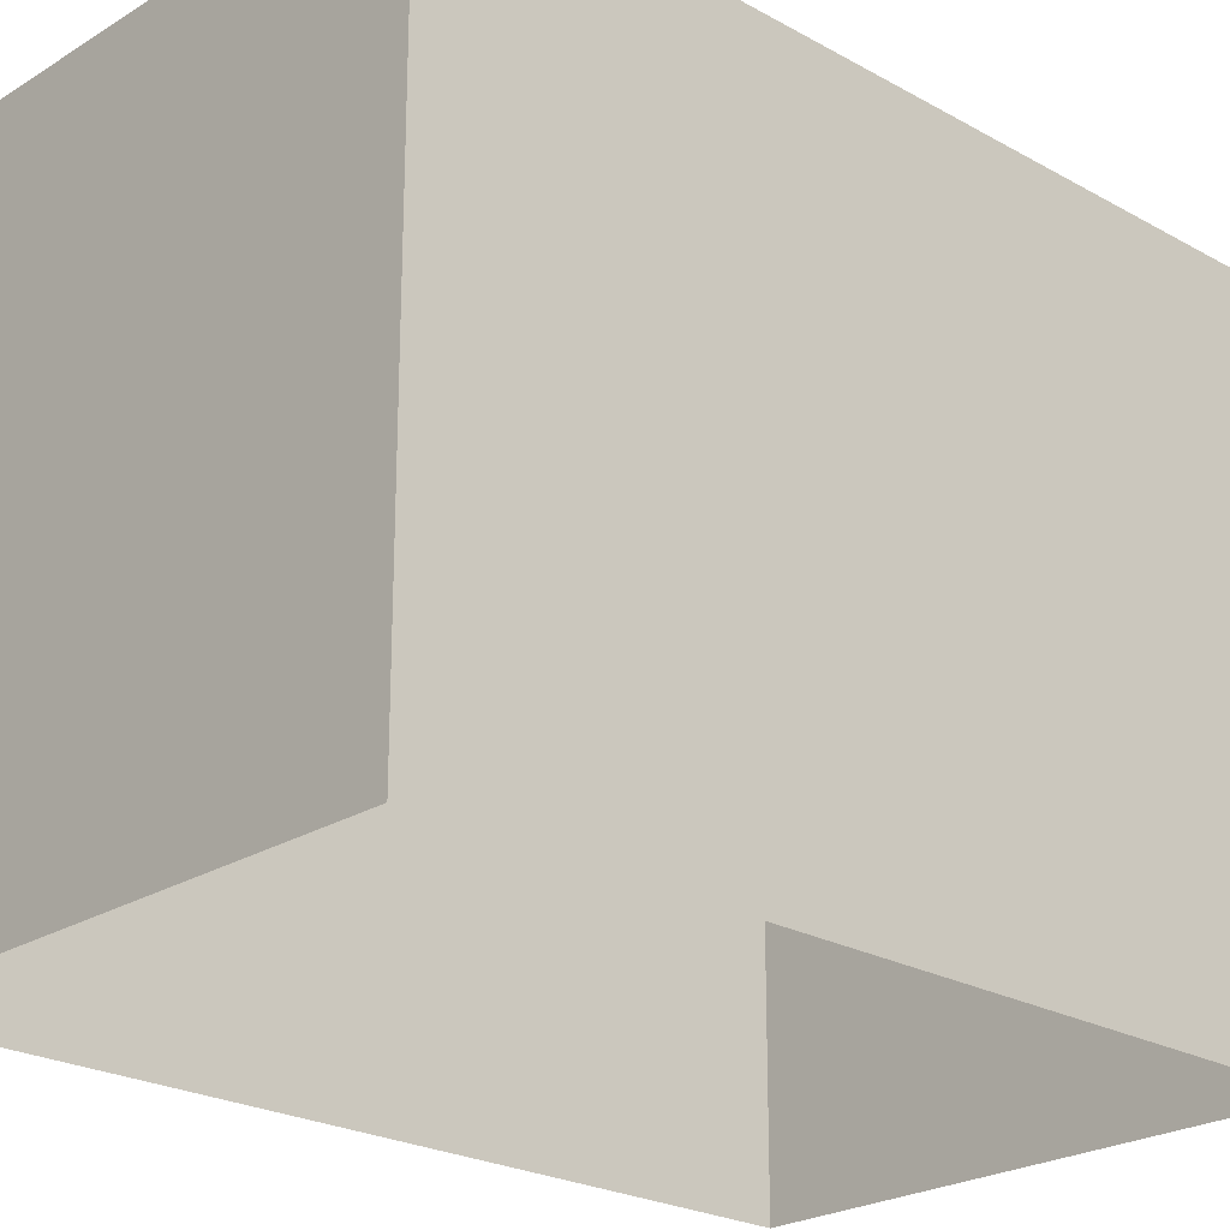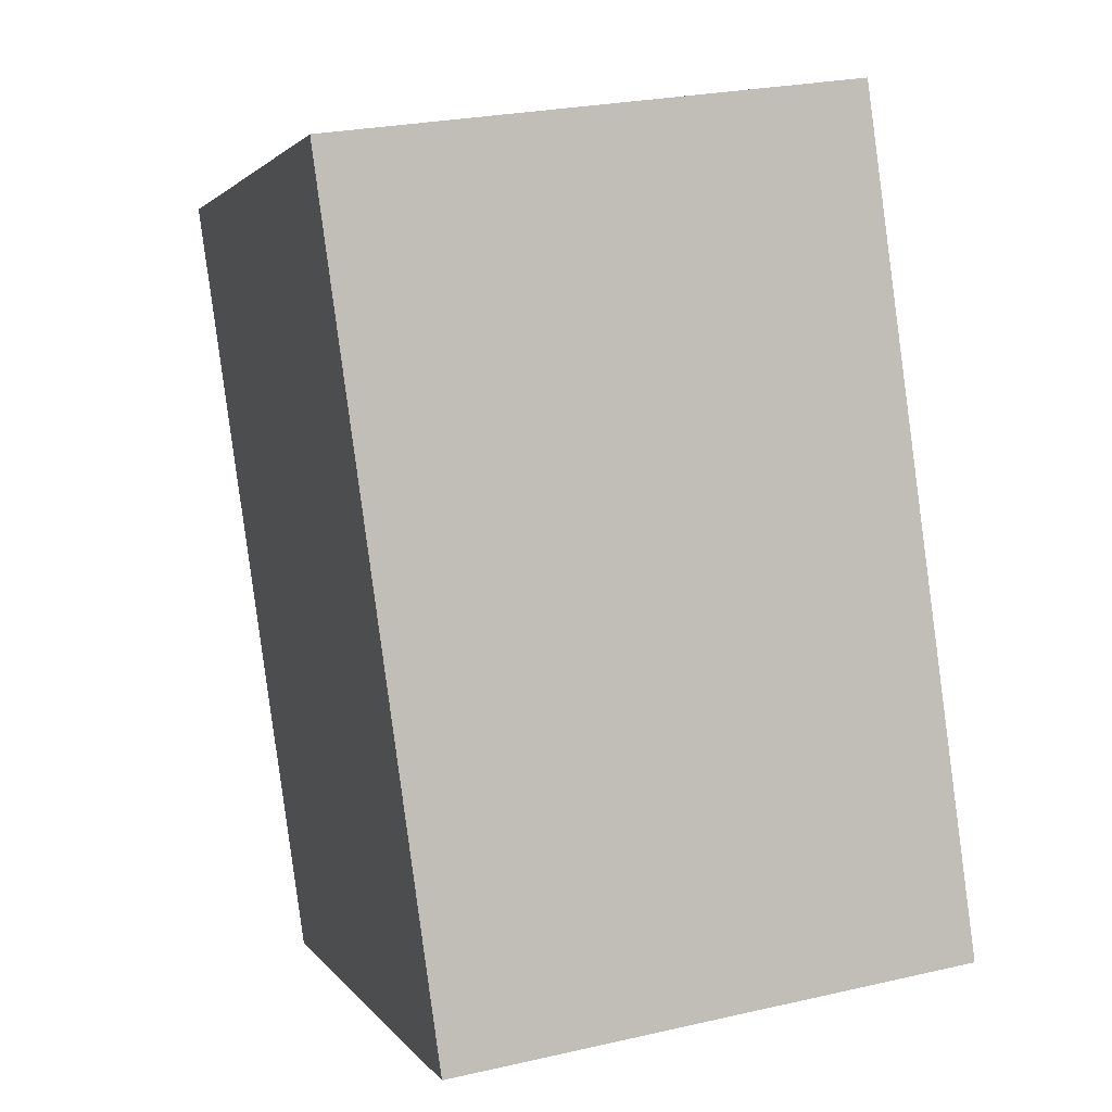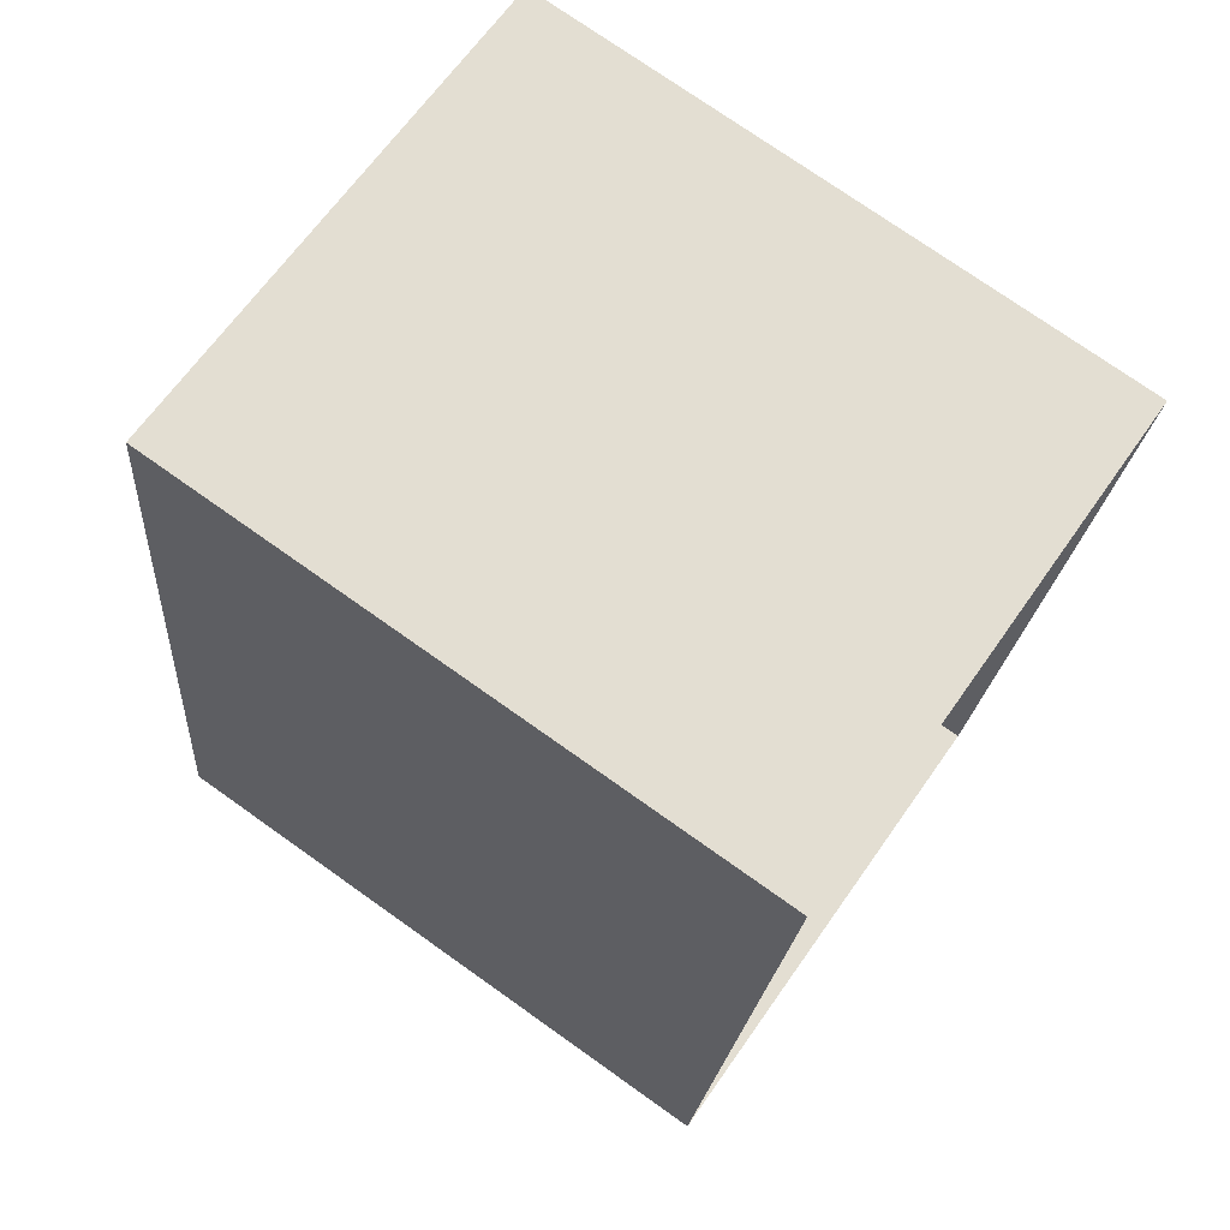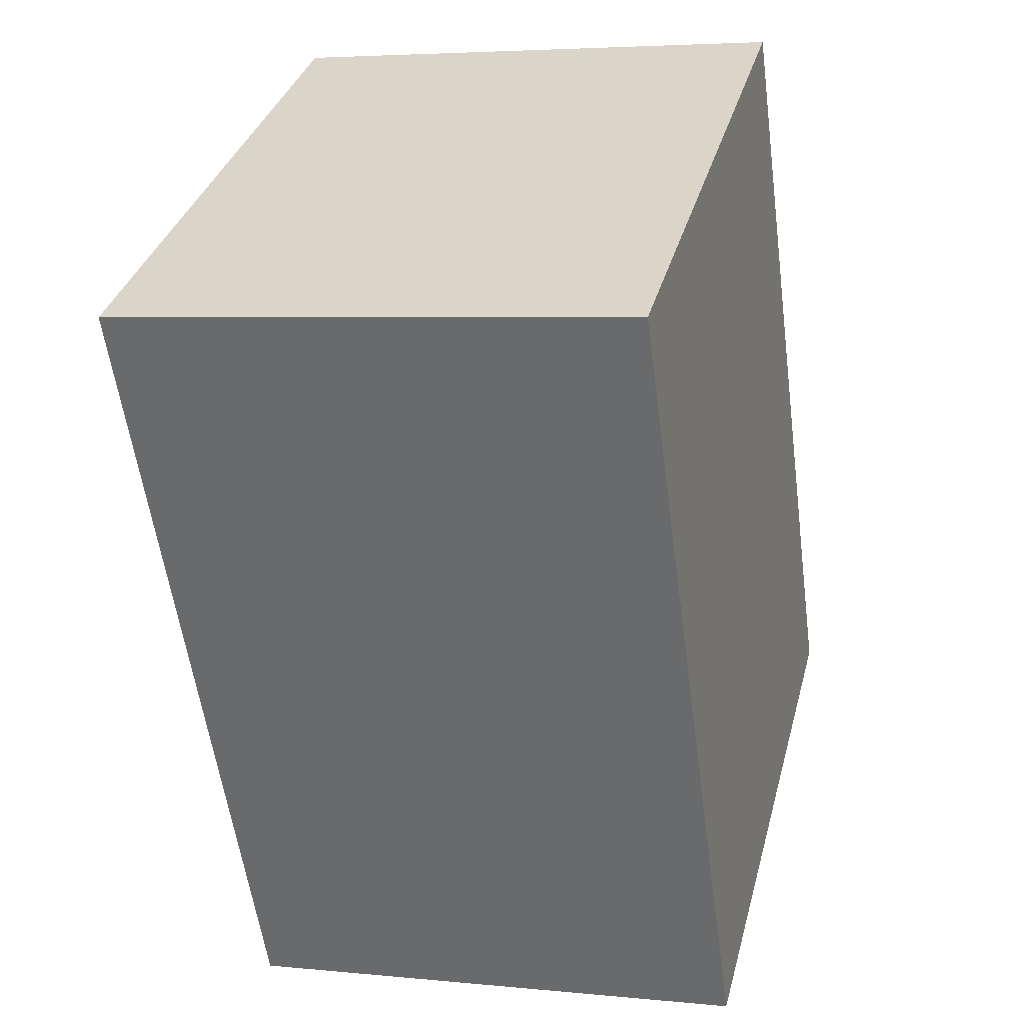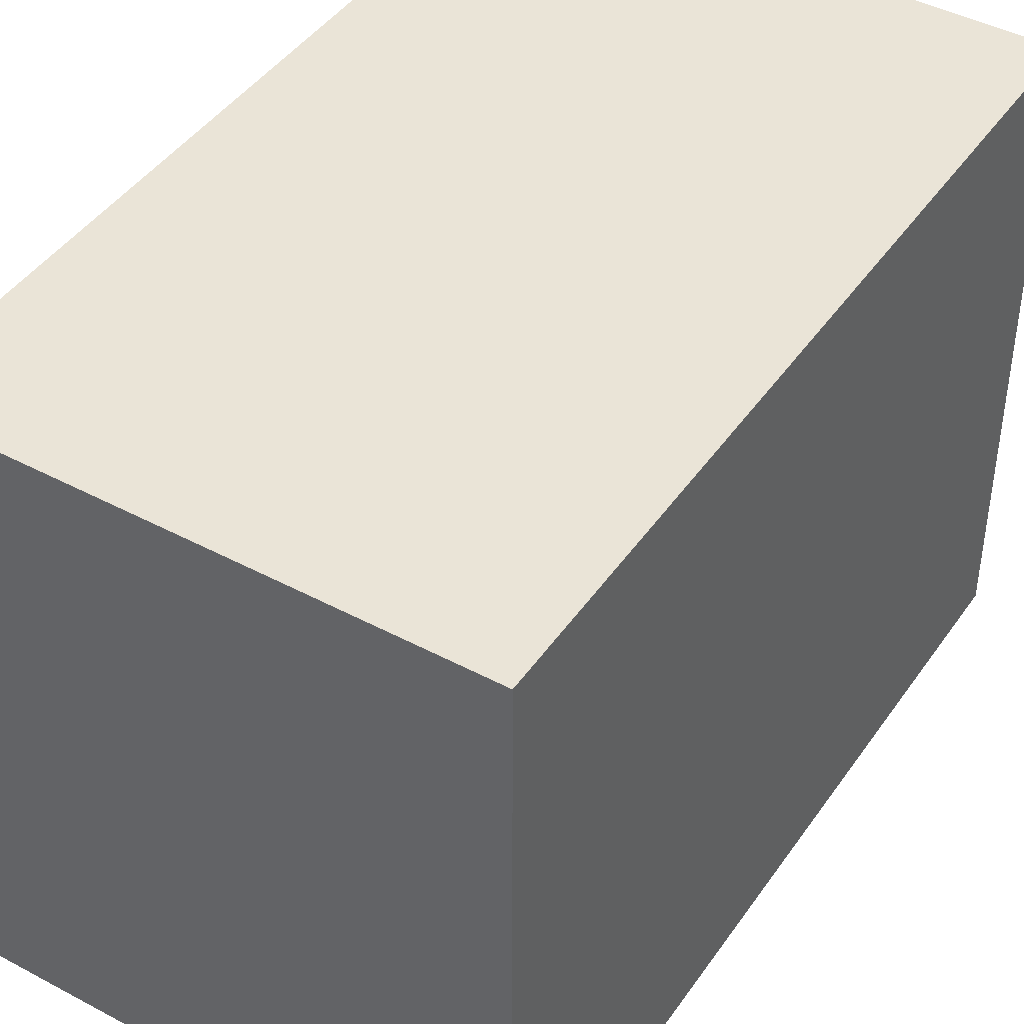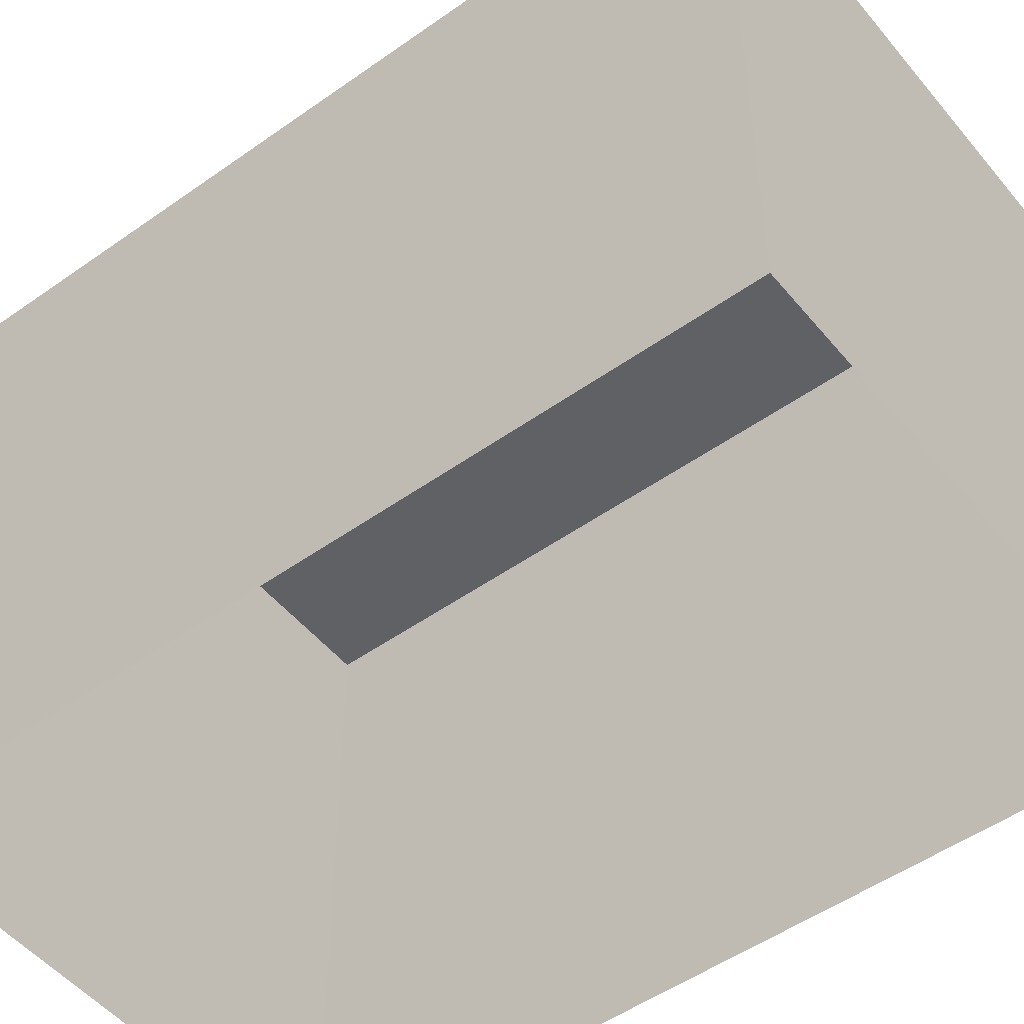
<metadata>
{"format":"obj","ext":"obj","renderer":"f3d","projection":"perspective","resolution":1024,"background":"white","views":[{"elev":-23.4,"azim":-125.6,"up":"+Z"},{"elev":2.2,"azim":-17.1,"up":"+Y"},{"elev":75.1,"azim":125.3,"up":"+Y"},{"elev":34.5,"azim":14.4,"up":"+Y"},{"elev":43.8,"azim":-139.9,"up":"+Z"},{"elev":-50.3,"azim":135.9,"up":"+Z"}]}
</metadata>
<code>
v -1.21e+04 -3.371e+04 35.2
v -1.211e+04 -3.371e+04 35.2
v -1.211e+04 -3.37e+04 35.2
v -1.21e+04 -3.37e+04 35.21
v -1.21e+04 -3.371e+04 44.53
v -1.21e+04 -3.37e+04 44.53
v -1.211e+04 -3.37e+04 44.53
v -1.211e+04 -3.371e+04 44.53
f 1 2 3
f 4 1 3
f 5 6 7
f 8 5 7
f 7 4 3
f 7 6 4
f 5 1 4
f 6 5 4
f 8 2 1
f 5 8 1
f 8 3 2
f 8 7 3

</code>
